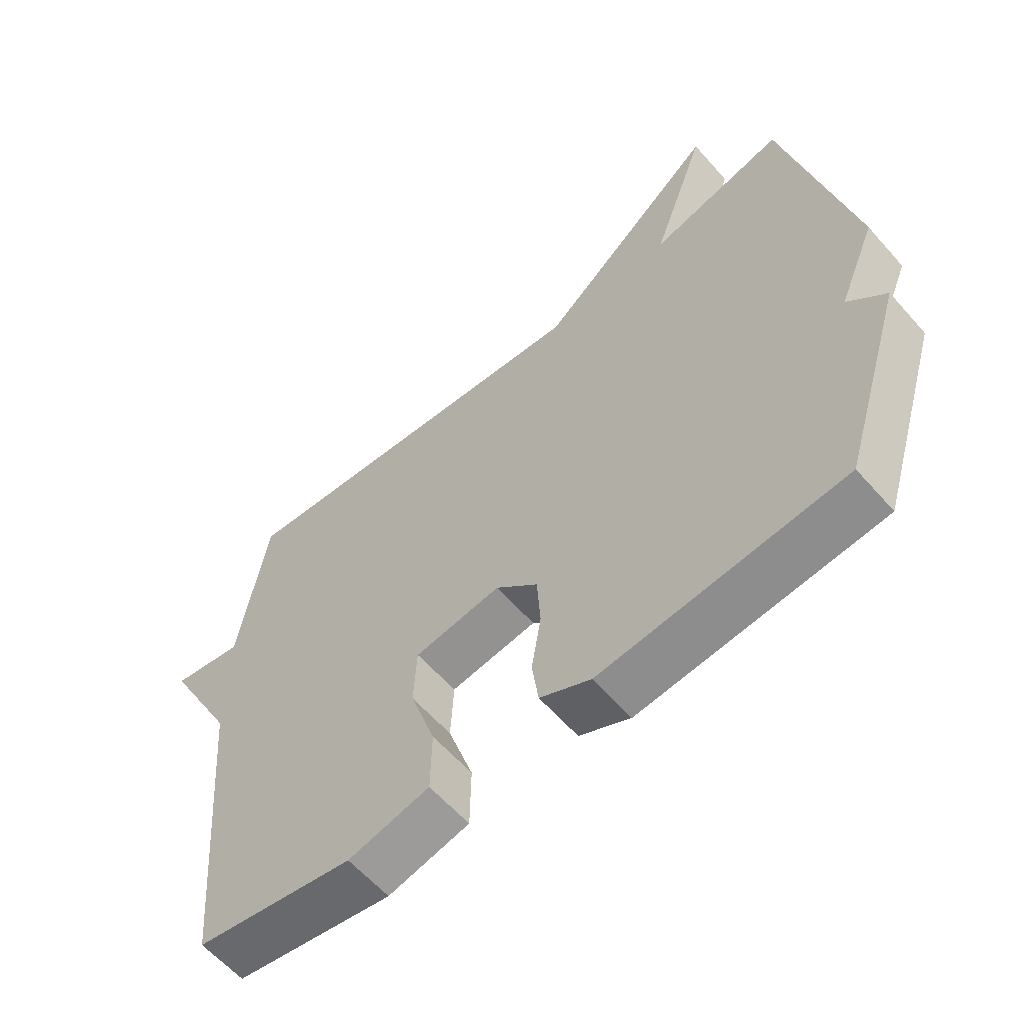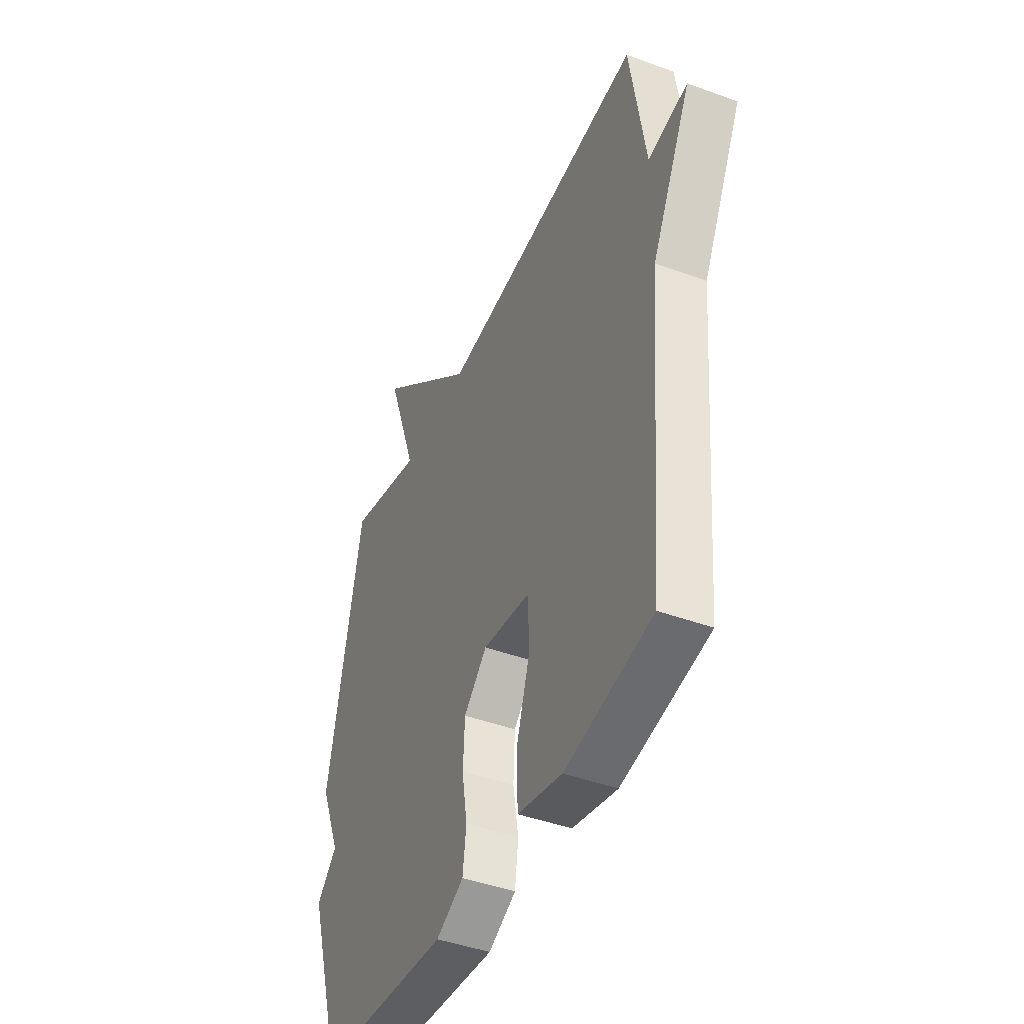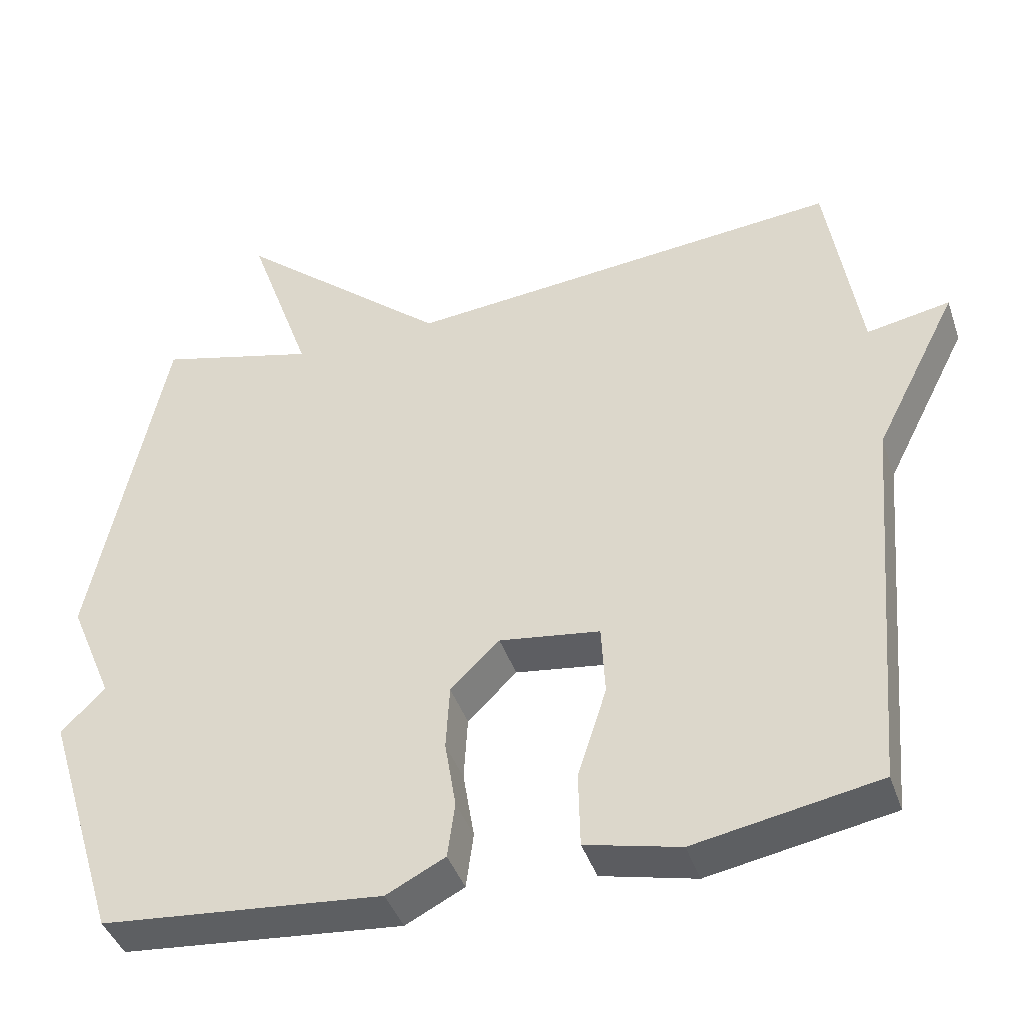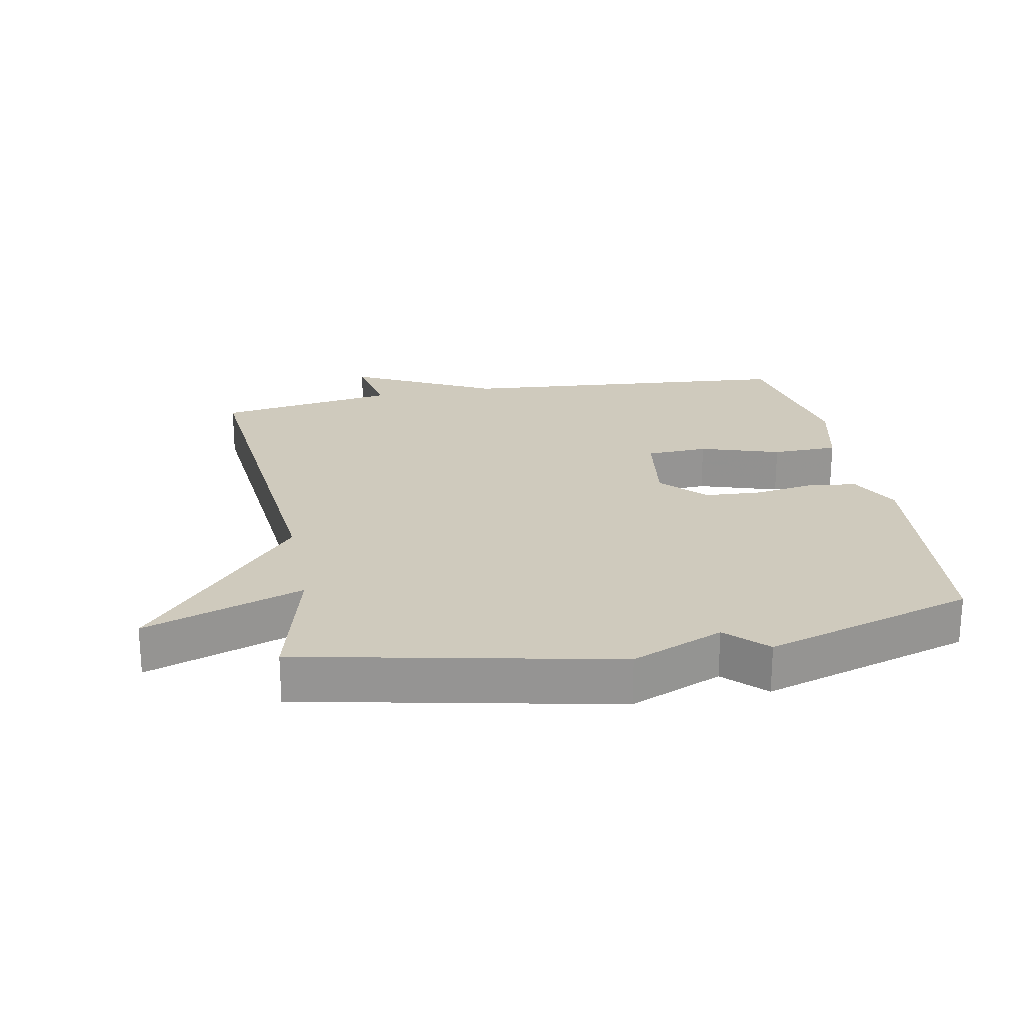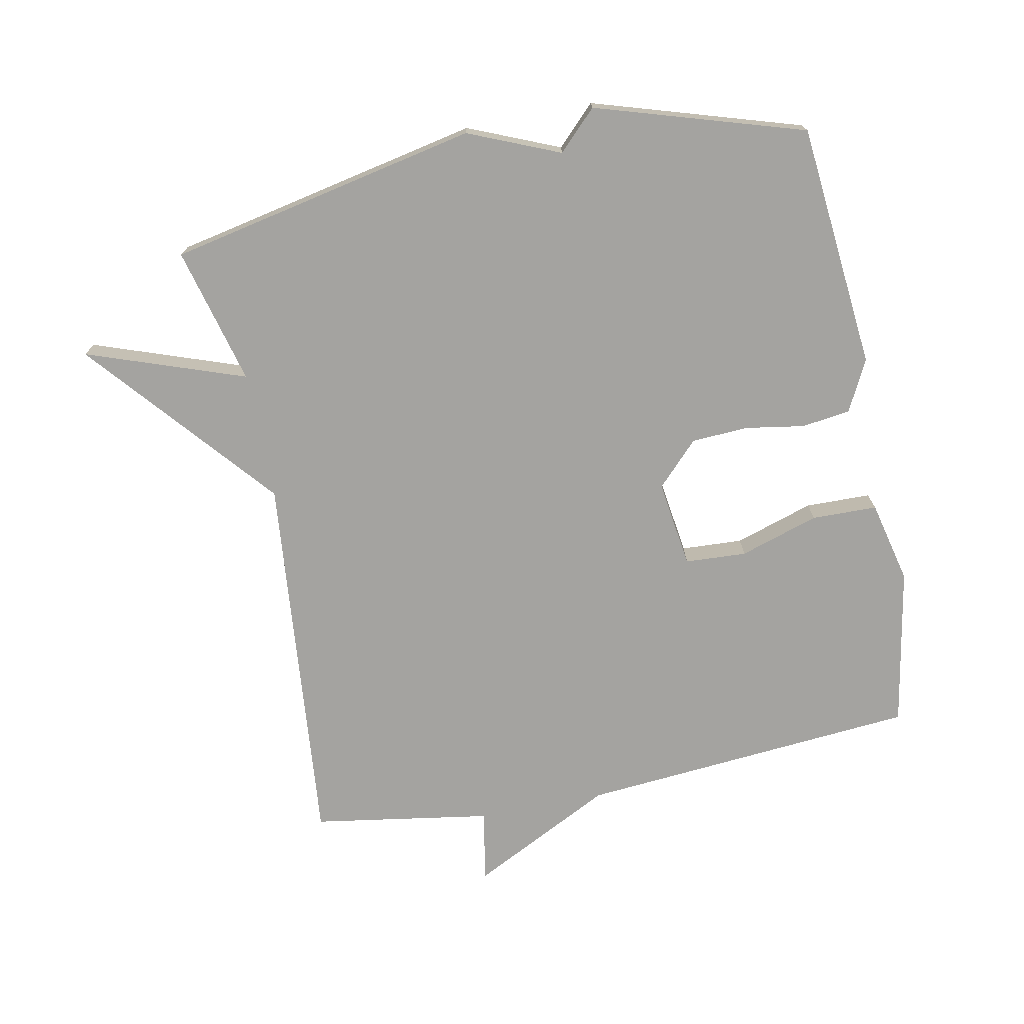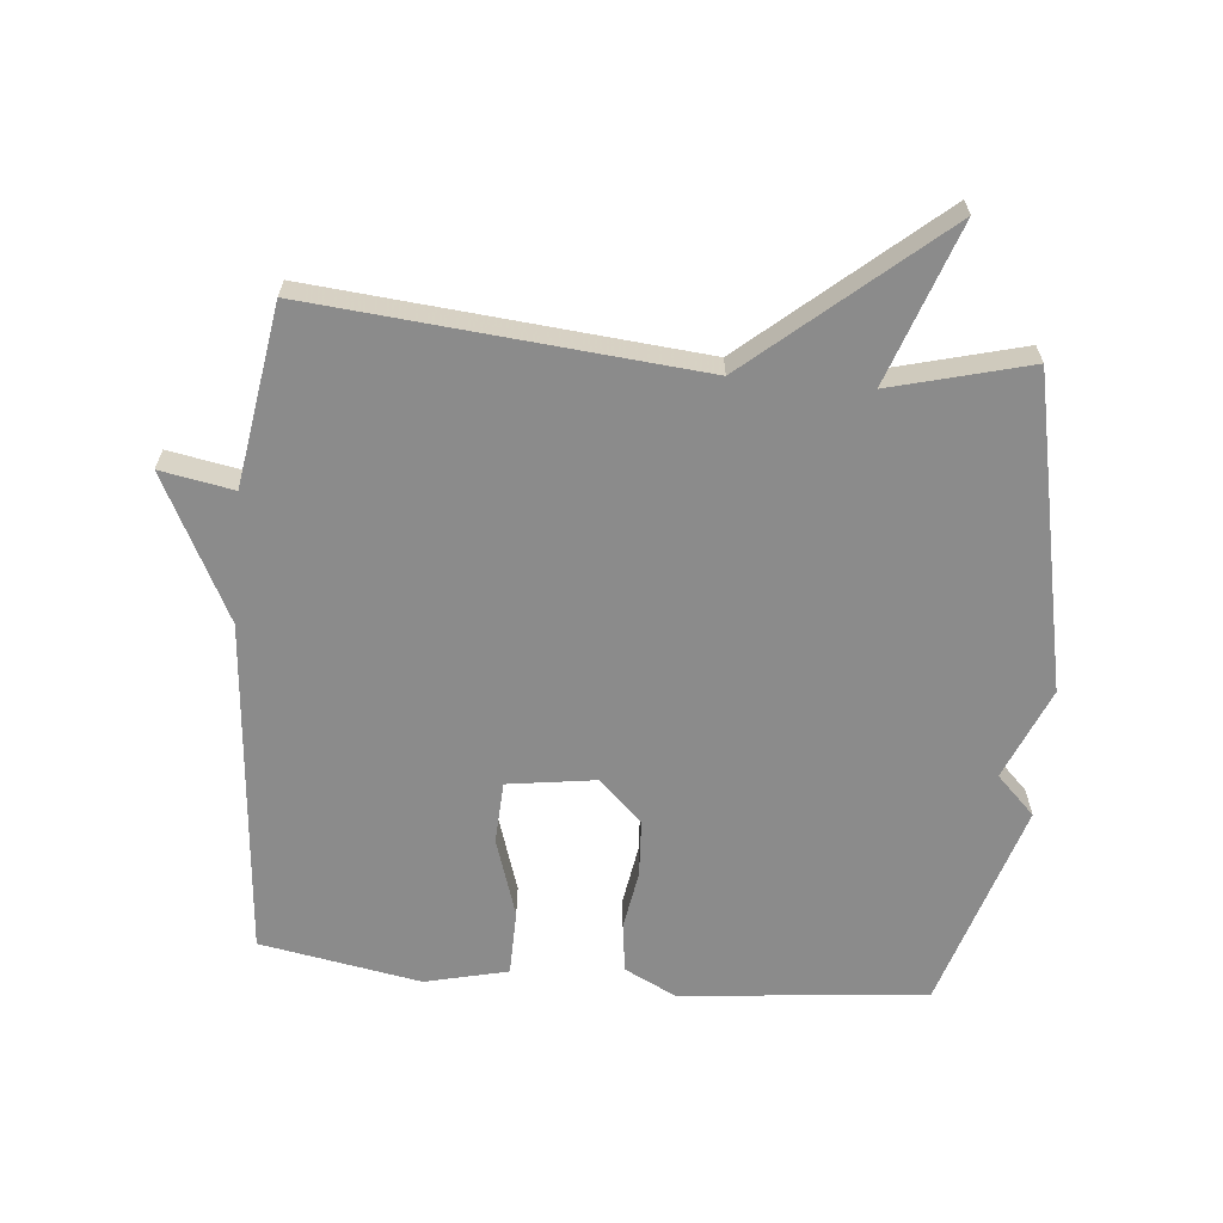
<metadata>
{"format":"obj","ext":"obj","renderer":"f3d","projection":"perspective","resolution":1024,"background":"white","views":[{"elev":-60.7,"azim":41.2,"up":"+Z"},{"elev":-43.6,"azim":-113.4,"up":"+Z"},{"elev":-41.8,"azim":-161.8,"up":"+Z"},{"elev":22.8,"azim":79.2,"up":"+Y"},{"elev":-73.0,"azim":101.2,"up":"+Y"},{"elev":-63.8,"azim":-5.2,"up":"+Y"}]}
</metadata>
<code>
v -0.5 0.07 -0.5
v -0.544 0.07 0.023
v -0.656 0.07 0.244
v -0.544 0.07 0.223
v -0.5 0.07 0.5
v 0.088 0.07 0.445
v 0.374 0.07 0.689
v 0.288 0.07 0.445
v 0.5 0.07 0.5
v 0.599 0.07 0.021
v 0.54 0.07 -0.12
v 0.599 0.07 -0.179
v 0.5 0.07 -0.5
v 0.122 0.07 -0.536
v 0.043 0.07 -0.496
v 0.033 0.07 -0.421
v 0.048 0.07 -0.329
v 0.043 0.07 -0.242
v -0.023 0.07 -0.178
v -0.158 0.07 -0.197
v -0.163 0.07 -0.292
v -0.124 0.07 -0.414
v -0.126 0.07 -0.515
v -0.253 0.07 -0.545
v -0.5 0 -0.5
v -0.544 0 0.023
v -0.656 0 0.244
v -0.544 0 0.223
v -0.5 0 0.5
v 0.088 0 0.445
v 0.374 0 0.689
v 0.288 0 0.445
v 0.5 0 0.5
v 0.599 0 0.021
v 0.54 0 -0.12
v 0.599 0 -0.179
v 0.5 0 -0.5
v 0.122 0 -0.536
v 0.043 0 -0.496
v 0.033 0 -0.421
v 0.048 0 -0.329
v 0.043 0 -0.242
v -0.023 0 -0.178
v -0.158 0 -0.197
v -0.163 0 -0.292
v -0.124 0 -0.414
v -0.126 0 -0.515
v -0.253 0 -0.545
f 24 1 2
f 23 24 2
f 22 23 2
f 21 22 2
f 2 3 4
f 21 2 4
f 20 21 4
f 4 5 6
f 20 4 6
f 19 20 6
f 6 7 8
f 19 6 8
f 18 19 8
f 9 10 11
f 8 9 11
f 18 8 11
f 17 18 11
f 15 16 17
f 14 15 17
f 13 14 17
f 12 13 17
f 11 12 17
f 26 25 48
f 26 48 47
f 26 47 46
f 26 46 45
f 28 27 26
f 28 26 45
f 28 45 44
f 30 29 28
f 30 28 44
f 30 44 43
f 32 31 30
f 32 30 43
f 32 43 42
f 35 34 33
f 35 33 32
f 35 32 42
f 35 42 41
f 41 40 39
f 41 39 38
f 41 38 37
f 41 37 36
f 41 36 35
f 1 25 26 2
f 2 26 27 3
f 3 27 28 4
f 4 28 29 5
f 5 29 30 6
f 6 30 31 7
f 7 31 32 8
f 8 32 33 9
f 9 33 34 10
f 10 34 35 11
f 11 35 36 12
f 12 36 37 13
f 13 37 38 14
f 14 38 39 15
f 15 39 40 16
f 16 40 41 17
f 17 41 42 18
f 18 42 43 19
f 19 43 44 20
f 20 44 45 21
f 21 45 46 22
f 22 46 47 23
f 23 47 48 24
f 24 48 25 1

</code>
